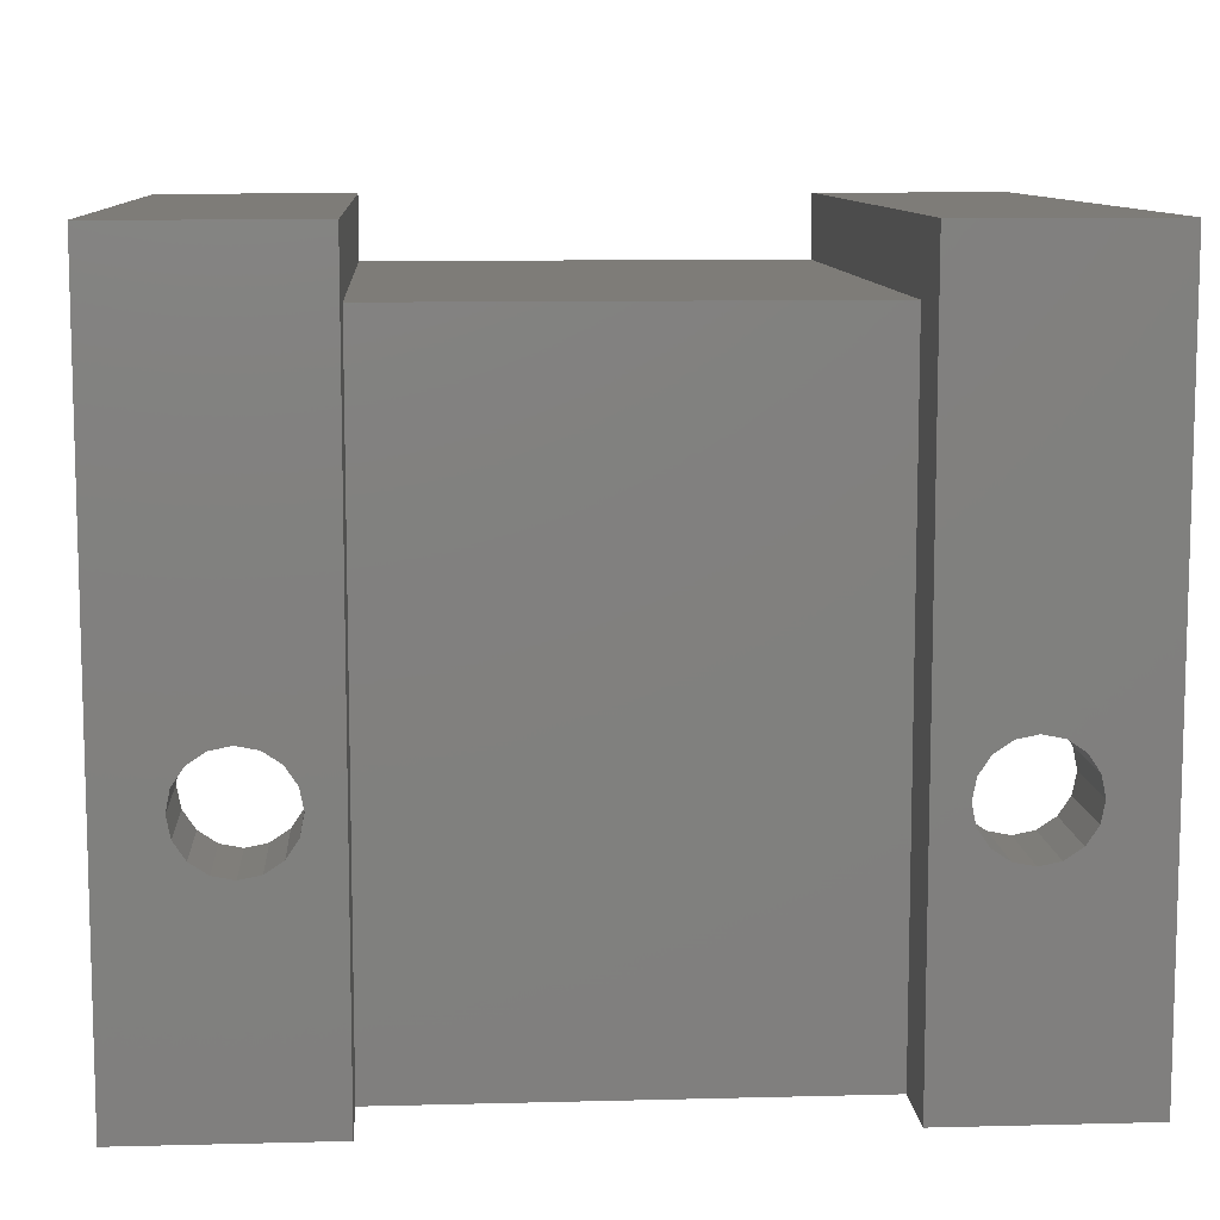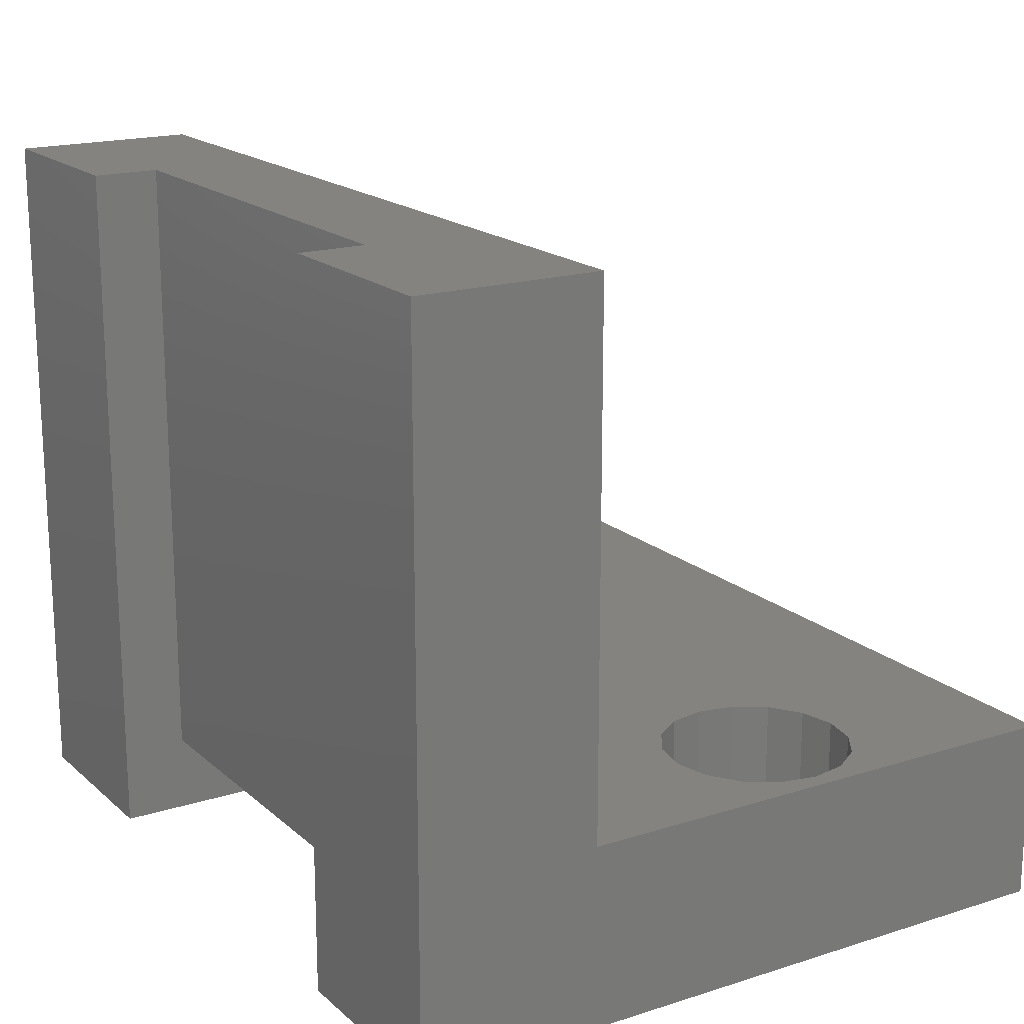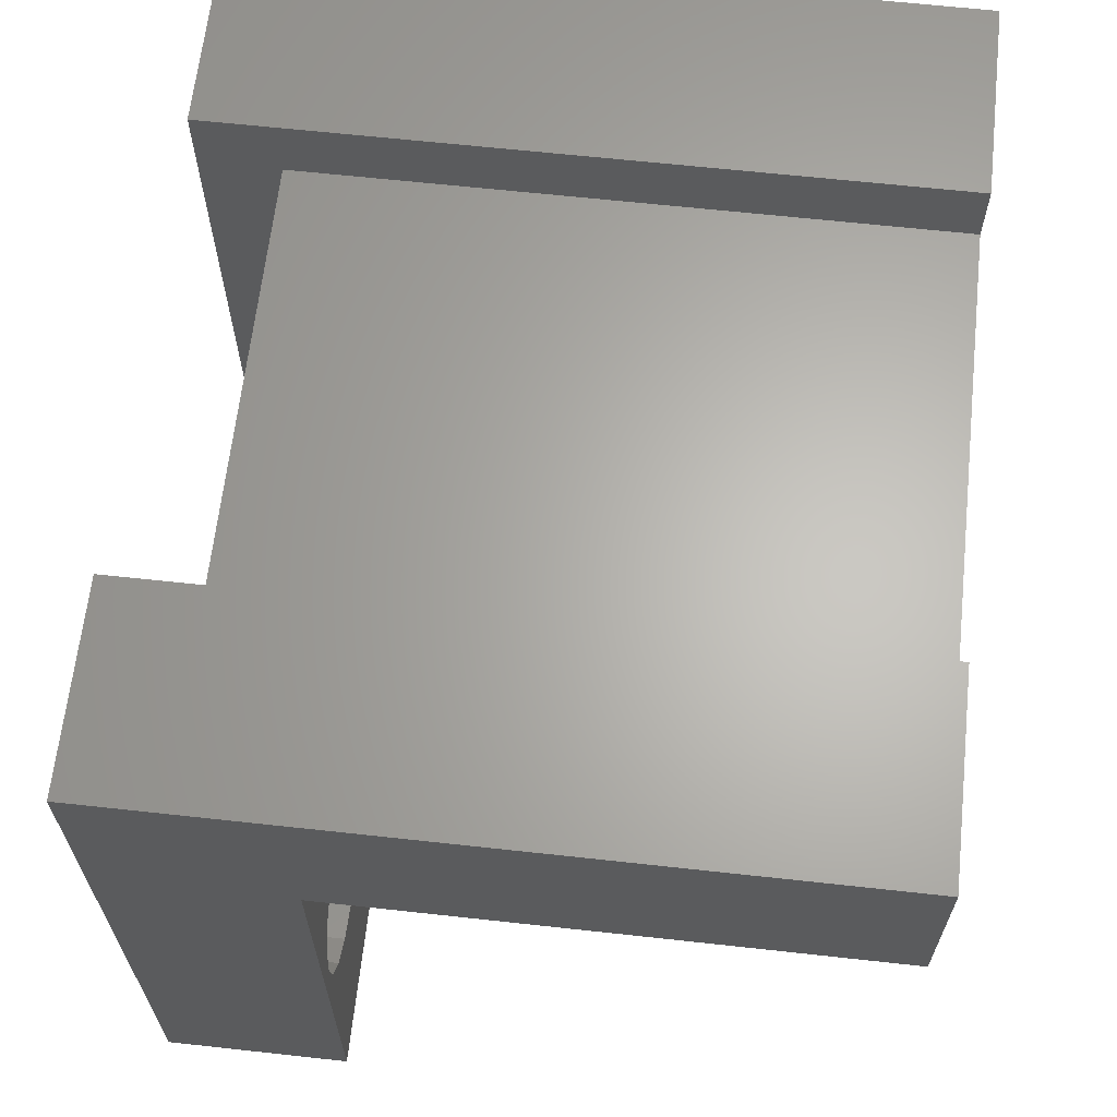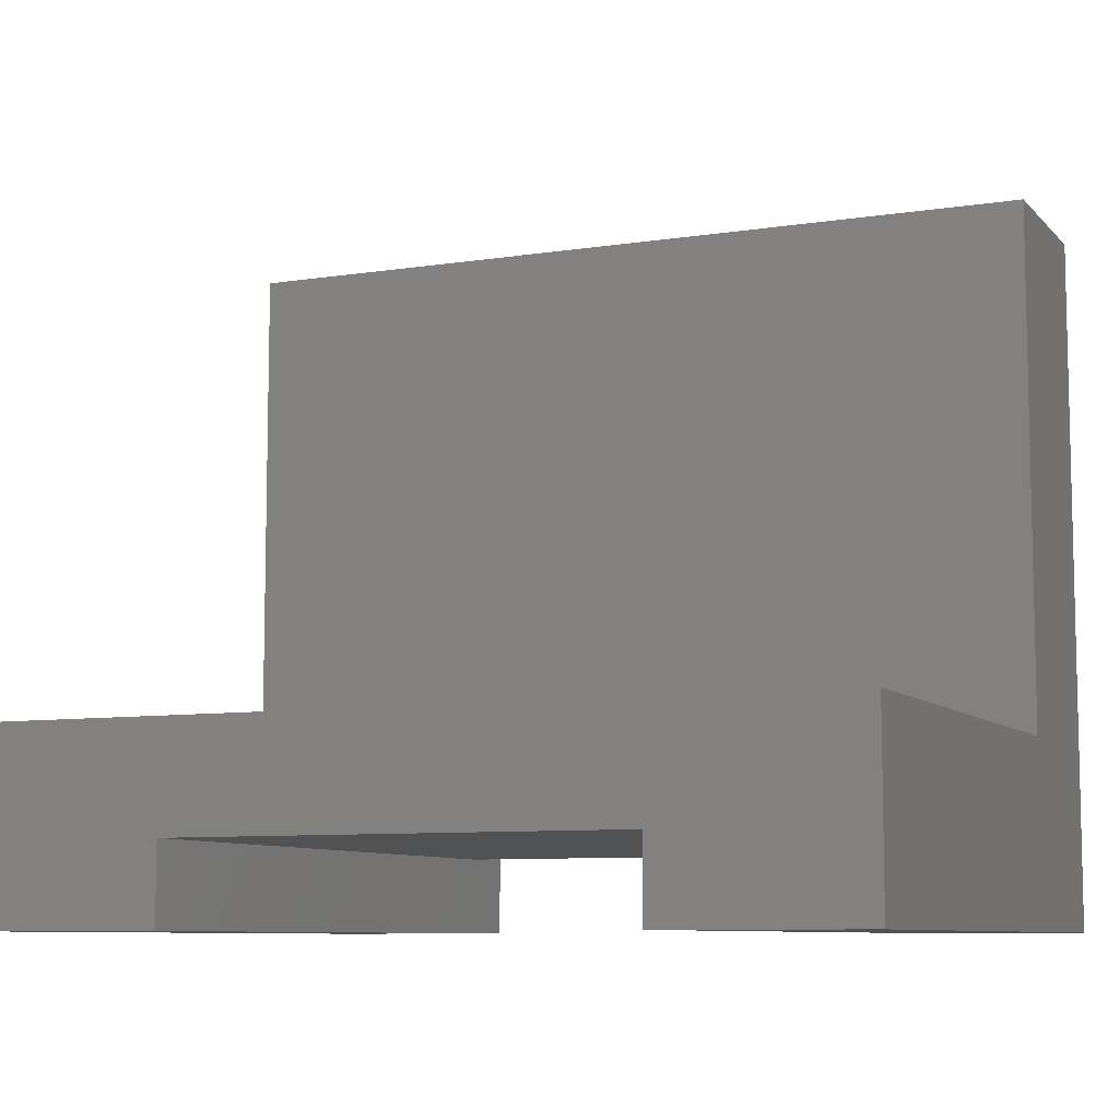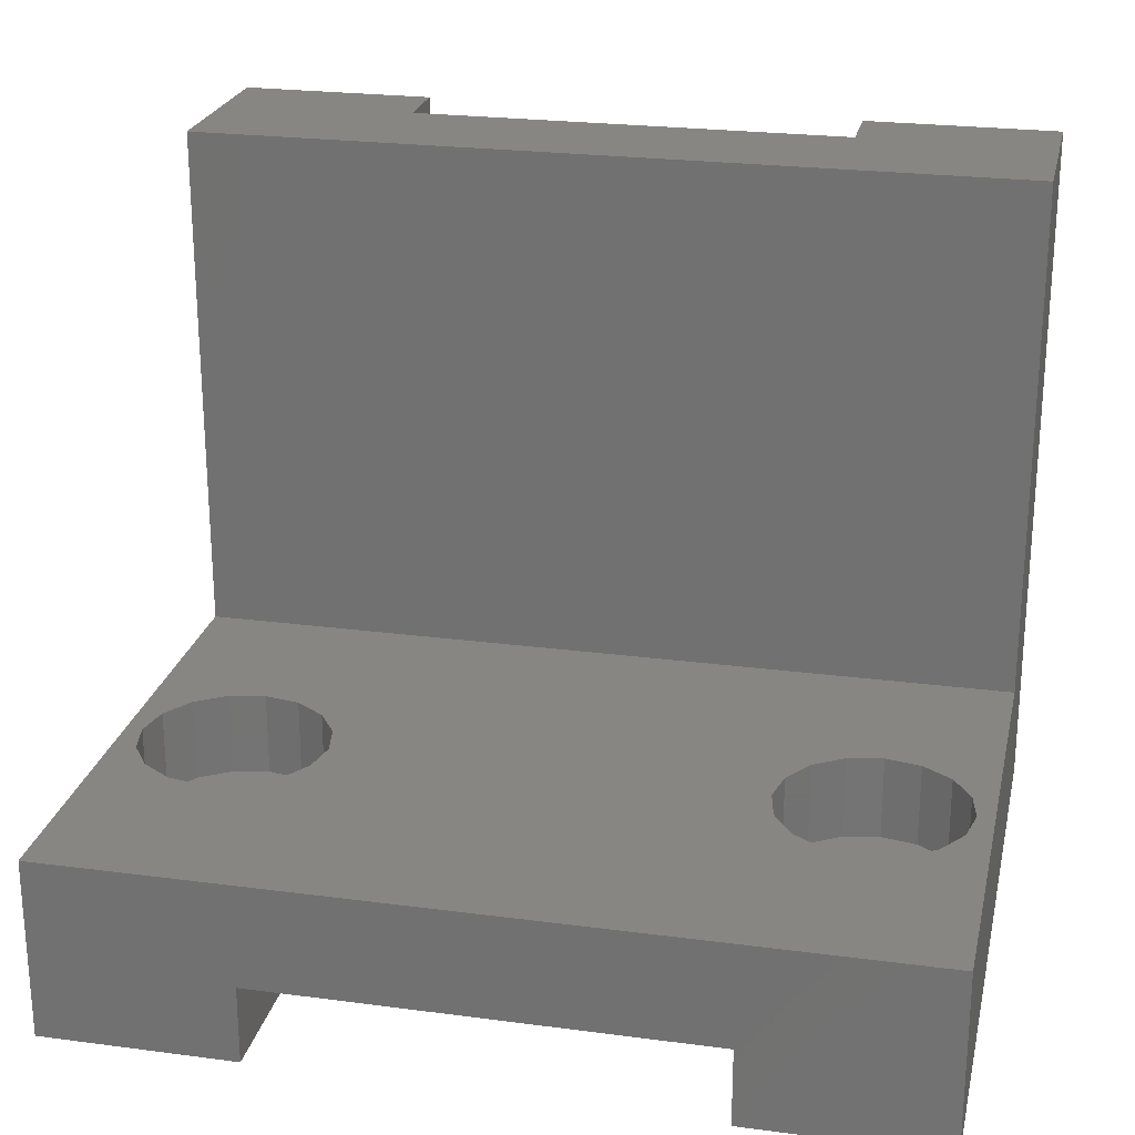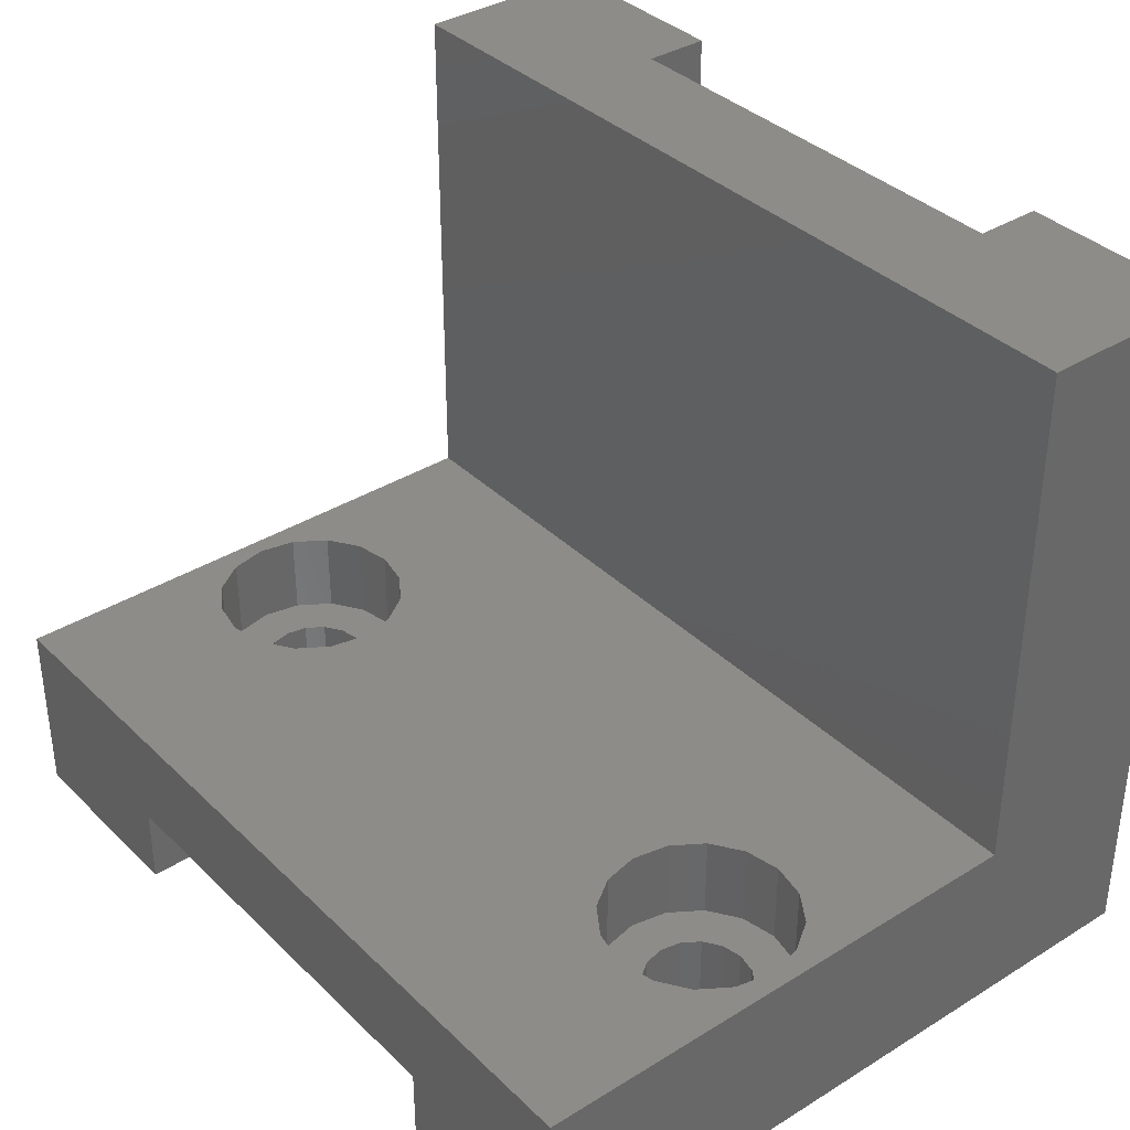
<metadata>
{"format":"stl","ext":"stl","renderer":"f3d","projection":"perspective","resolution":1024,"background":"white","views":[{"elev":9.8,"azim":176.2,"up":"+Y"},{"elev":17.9,"azim":-121.8,"up":"+Z"},{"elev":64.5,"azim":-83.7,"up":"+Y"},{"elev":-8.3,"azim":23.2,"up":"+Z"},{"elev":23.9,"azim":12.4,"up":"+Z"},{"elev":36.4,"azim":51.1,"up":"+Z"}]}
</metadata>
<code>
# stl→obj: 152 verts, 308 faces
v 6.25 10 0
v 6.098 10.77 3.75
v 6.098 10.77 0
v 6.25 10 3.75
v 3.485 11.85 0
v 4.25 12 3.75
v 3.485 11.85 3.75
v 4.25 12 0
v 5.015 8.152 0
v 4.25 8 3.75
v 5.015 8.152 3.75
v 4.25 8 0
v 5.664 8.586 0
v 5.664 8.586 3.75
v 5.015 11.85 0
v 5.664 11.41 3.75
v 5.015 11.85 3.75
v 5.664 11.41 0
v 2.402 10.77 3.75
v 2.836 11.41 0
v 2.836 11.41 3.75
v 2.402 10.77 0
v 2.25 10 3.75
v 2.25 10 0
v 3.485 8.152 3.75
v 3.485 8.152 0
v 2.836 8.586 3.75
v 2.402 9.235 0
v 2.402 9.235 3.75
v 2.836 8.586 0
v 6.098 9.235 3.75
v 6.098 9.235 0
v 7.85 10 3.75
v 7.576 11.38 7
v 7.576 11.38 3.75
v 7.85 10 7
v 2.872 13.33 3.75
v 4.25 13.6 7
v 2.872 13.33 7
v 4.25 13.6 3.75
v 5.628 6.674 3.75
v 4.25 6.4 7
v 5.628 6.674 7
v 4.25 6.4 3.75
v 5.628 13.33 3.75
v 6.796 12.55 7
v 5.628 13.33 7
v 6.796 12.55 3.75
v 0.924 11.38 7
v 1.704 12.55 3.75
v 1.704 12.55 7
v 0.924 11.38 3.75
v 7.576 8.622 3.75
v 6.796 7.454 3.75
v 2.872 6.674 3.75
v 1.704 7.454 3.75
v 0.924 8.622 3.75
v 0.65 10 3.75
v 0.65 10 7
v 6.796 7.454 7
v 7.576 8.622 7
v 2.872 6.674 7
v 1.704 7.454 7
v 0.924 8.622 7
v 29.75 10 0
v 29.6 10.77 3.75
v 29.6 10.77 0
v 29.75 10 3.75
v 26.98 11.85 0
v 27.75 12 3.75
v 26.98 11.85 3.75
v 27.75 12 0
v 29.16 8.586 0
v 28.52 8.152 3.75
v 29.16 8.586 3.75
v 28.52 8.152 0
v 28.52 11.85 0
v 29.16 11.41 3.75
v 28.52 11.85 3.75
v 29.16 11.41 0
v 25.9 10.77 3.75
v 26.34 11.41 0
v 26.34 11.41 3.75
v 25.9 10.77 0
v 25.75 10 3.75
v 25.75 10 0
v 27.75 8 0
v 26.98 8.152 3.75
v 27.75 8 3.75
v 26.98 8.152 0
v 26.34 8.586 3.75
v 25.9 9.235 0
v 25.9 9.235 3.75
v 26.34 8.586 0
v 29.6 9.235 3.75
v 29.6 9.235 0
v 31.35 10 3.75
v 31.08 11.38 7
v 31.08 11.38 3.75
v 31.35 10 7
v 26.37 13.33 3.75
v 27.75 13.6 7
v 26.37 13.33 7
v 27.75 13.6 3.75
v 29.13 13.33 3.75
v 30.3 12.55 7
v 29.13 13.33 7
v 30.3 12.55 3.75
v 24.42 11.38 7
v 25.2 12.55 3.75
v 25.2 12.55 7
v 24.42 11.38 3.75
v 31.08 8.622 3.75
v 30.3 7.454 3.75
v 29.13 6.674 3.75
v 27.75 6.4 3.75
v 26.37 6.674 3.75
v 25.2 7.454 3.75
v 24.42 8.622 3.75
v 24.15 10 3.75
v 24.15 10 7
v 31.08 8.622 7
v 29.13 6.674 7
v 30.3 7.454 7
v 26.37 6.674 7
v 27.75 6.4 7
v 25.2 7.454 7
v 24.42 8.622 7
v 0 27 0
v 0 20 7
v 0 27 27
v 0 0 0
v 0 0 7
v 0 20 27
v 7.5 27 27
v 7.5 24.5 27
v 24.5 24.5 27
v 32 27 27
v 24.5 27 27
v 32 20 27
v 32 20 7
v 32 27 0
v 32 0 0
v 32 0 7
v 24.5 27 0
v 7.5 27 0
v 7.5 0 0
v 24.5 0 0
v 7.5 0 3
v 24.5 0 3
v 7.5 24.5 3
v 24.5 24.5 3
f 1 2 3
f 2 1 4
f 5 6 7
f 6 5 8
f 9 10 11
f 10 9 12
f 13 11 14
f 11 13 9
f 15 16 17
f 16 15 18
f 3 16 18
f 16 3 2
f 8 17 6
f 17 8 15
f 19 20 21
f 20 19 22
f 23 22 19
f 22 23 24
f 20 7 21
f 7 20 5
f 12 25 10
f 25 12 26
f 27 28 29
f 28 27 30
f 29 24 23
f 24 29 28
f 13 31 32
f 31 13 14
f 32 4 1
f 4 32 31
f 26 27 25
f 27 26 30
f 33 34 35
f 34 33 36
f 37 38 39
f 38 37 40
f 41 42 43
f 42 41 44
f 45 46 47
f 46 45 48
f 35 46 48
f 46 35 34
f 40 47 38
f 47 40 45
f 49 50 51
f 50 49 52
f 4 33 35
f 2 35 48
f 33 4 53
f 31 53 4
f 35 2 4
f 48 16 2
f 45 16 48
f 45 17 16
f 40 17 45
f 40 6 17
f 40 7 6
f 37 7 40
f 37 21 7
f 50 21 37
f 21 50 19
f 52 19 50
f 53 31 54
f 14 54 31
f 14 41 54
f 11 41 14
f 10 41 11
f 10 44 41
f 25 44 10
f 25 55 44
f 27 55 25
f 56 27 29
f 57 29 23
f 19 52 23
f 27 56 55
f 58 23 52
f 29 57 56
f 23 58 57
f 59 52 49
f 52 59 58
f 50 39 51
f 39 50 37
f 54 43 60
f 43 54 41
f 53 36 33
f 36 53 61
f 44 62 42
f 62 44 55
f 63 57 64
f 57 63 56
f 64 58 59
f 58 64 57
f 54 61 53
f 61 54 60
f 55 63 62
f 63 55 56
f 65 66 67
f 66 65 68
f 69 70 71
f 70 69 72
f 73 74 75
f 74 73 76
f 77 78 79
f 78 77 80
f 67 78 80
f 78 67 66
f 72 79 70
f 79 72 77
f 81 82 83
f 82 81 84
f 85 84 81
f 84 85 86
f 82 71 83
f 71 82 69
f 87 88 89
f 88 87 90
f 91 92 93
f 92 91 94
f 93 86 85
f 86 93 92
f 73 95 96
f 95 73 75
f 96 68 65
f 68 96 95
f 76 89 74
f 89 76 87
f 90 91 88
f 91 90 94
f 97 98 99
f 98 97 100
f 101 102 103
f 102 101 104
f 105 106 107
f 106 105 108
f 99 106 108
f 106 99 98
f 104 107 102
f 107 104 105
f 109 110 111
f 110 109 112
f 68 97 99
f 66 99 108
f 97 68 113
f 95 113 68
f 99 66 68
f 108 78 66
f 105 78 108
f 105 79 78
f 104 79 105
f 104 70 79
f 104 71 70
f 101 71 104
f 101 83 71
f 110 83 101
f 83 110 81
f 112 81 110
f 113 95 114
f 75 114 95
f 75 115 114
f 74 115 75
f 89 115 74
f 89 116 115
f 88 116 89
f 88 117 116
f 91 117 88
f 118 91 93
f 119 93 85
f 81 112 85
f 91 118 117
f 120 85 112
f 93 119 118
f 85 120 119
f 121 112 109
f 112 121 120
f 110 103 111
f 103 110 101
f 113 100 97
f 100 113 122
f 114 123 124
f 123 114 115
f 116 125 126
f 125 116 117
f 127 119 128
f 119 127 118
f 128 120 121
f 120 128 119
f 114 122 113
f 122 114 124
f 115 126 123
f 126 115 116
f 117 127 125
f 127 117 118
f 129 130 131
f 132 130 129
f 130 132 133
f 131 130 134
f 135 131 136
f 137 138 139
f 138 137 140
f 136 140 137
f 136 134 140
f 134 136 131
f 141 138 140
f 138 141 142
f 143 141 144
f 141 143 142
f 142 139 138
f 139 142 145
f 146 131 135
f 131 146 129
f 147 1 146
f 147 32 1
f 147 13 32
f 147 9 13
f 147 12 9
f 132 12 147
f 12 132 26
f 26 132 30
f 28 132 24
f 30 132 28
f 3 146 1
f 18 146 3
f 15 146 18
f 8 146 15
f 129 8 5
f 129 5 20
f 129 20 22
f 129 24 132
f 8 129 146
f 24 129 22
f 143 65 142
f 143 96 65
f 143 73 96
f 143 76 73
f 143 87 76
f 148 87 143
f 87 148 90
f 90 148 94
f 92 148 86
f 94 148 92
f 67 142 65
f 80 142 67
f 77 142 80
f 72 142 77
f 145 72 69
f 145 69 82
f 145 82 84
f 72 145 142
f 86 145 84
f 145 86 148
f 133 149 144
f 132 149 133
f 149 132 147
f 150 144 149
f 143 150 148
f 150 143 144
f 141 100 144
f 141 98 100
f 141 106 98
f 141 107 106
f 141 102 107
f 141 103 102
f 141 111 103
f 109 36 121
f 34 109 111
f 46 111 141
f 109 34 36
f 111 46 34
f 141 47 46
f 130 47 141
f 47 130 38
f 49 130 59
f 51 130 49
f 39 130 51
f 38 130 39
f 122 144 100
f 124 144 122
f 123 144 124
f 126 144 123
f 125 144 126
f 127 144 125
f 36 128 121
f 61 128 36
f 128 61 127
f 60 127 61
f 127 60 144
f 43 144 60
f 133 43 42
f 133 42 62
f 43 133 144
f 63 133 62
f 64 133 63
f 59 133 64
f 133 59 130
f 130 140 134
f 140 130 141
f 151 135 136
f 135 151 146
f 147 151 149
f 151 147 146
f 149 152 150
f 152 149 151
f 145 152 139
f 148 152 145
f 152 148 150
f 139 152 137
f 152 136 137
f 136 152 151

</code>
